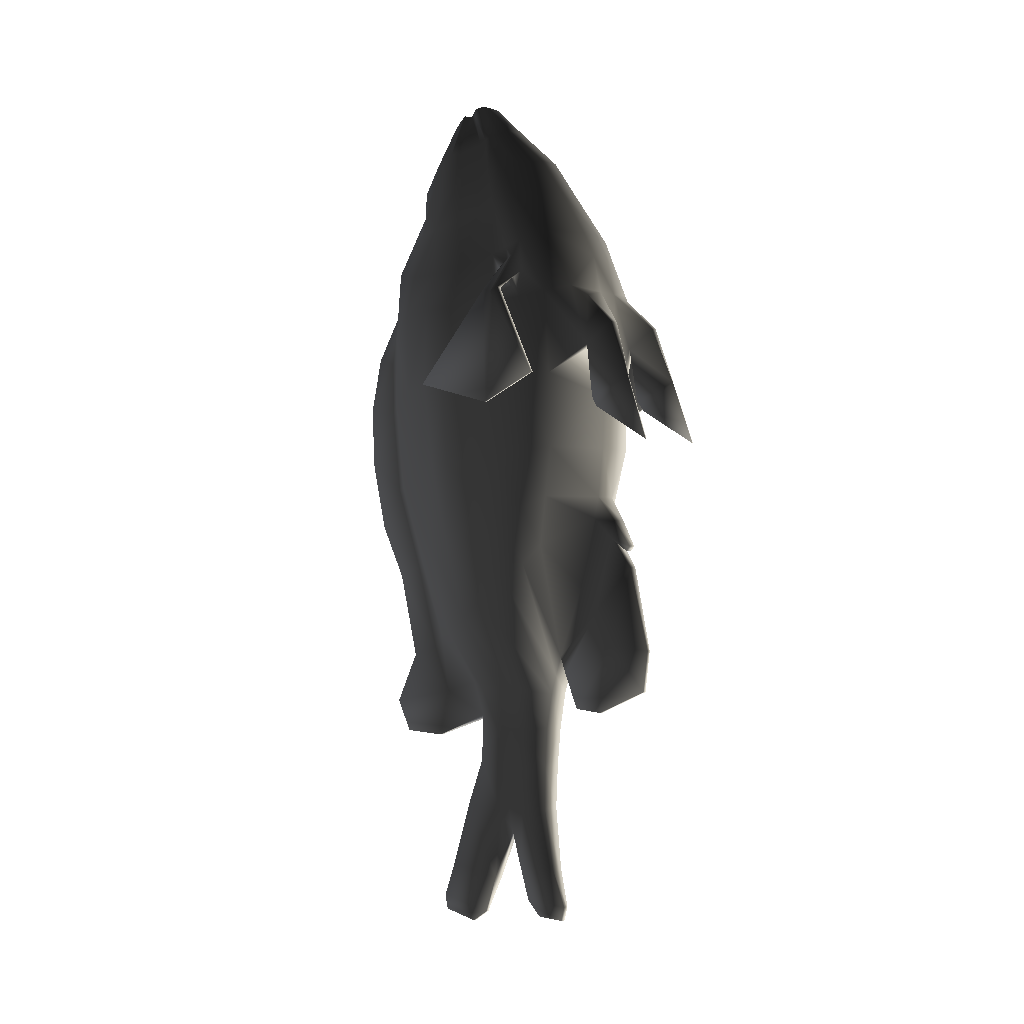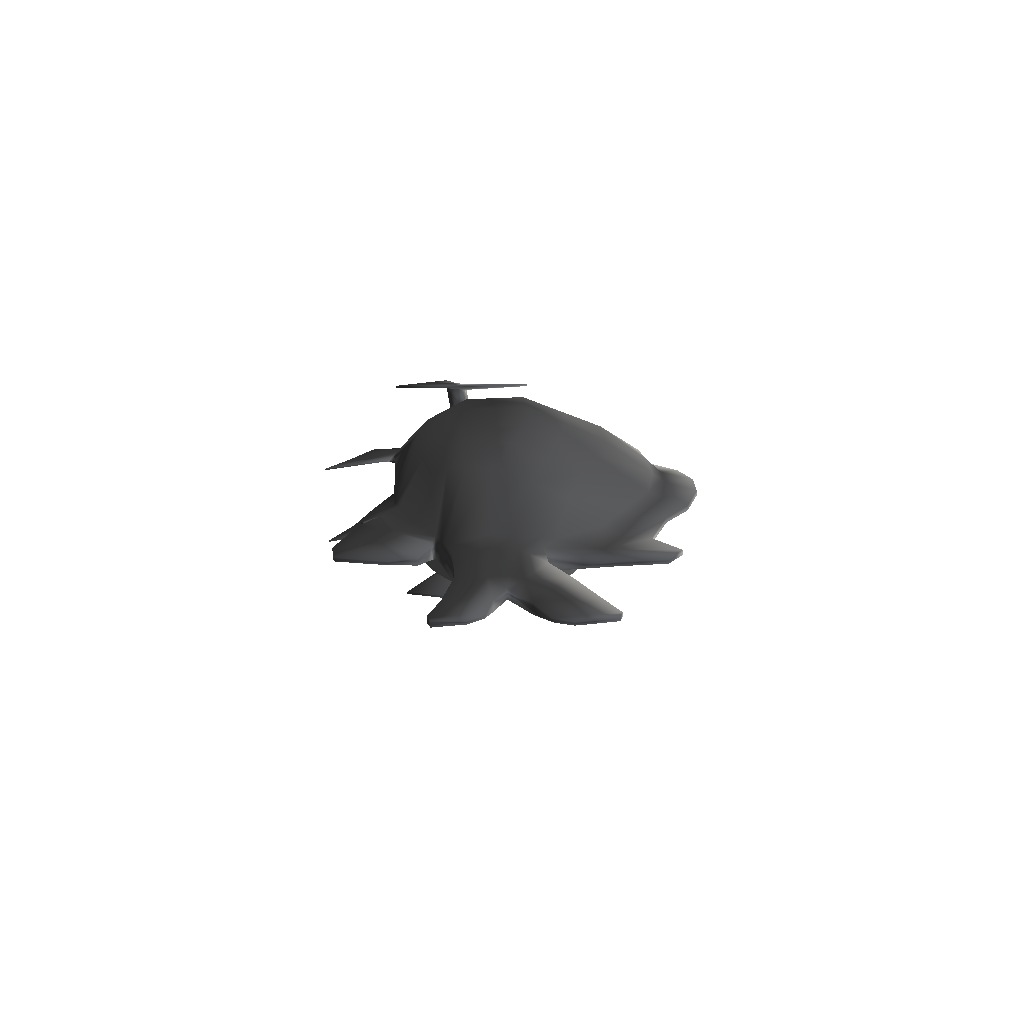
<metadata>
{"format":"obj","ext":"obj","renderer":"f3d","projection":"perspective","resolution":1024,"background":"white","views":[{"elev":-1.9,"azim":-50.1,"up":"+Z"},{"elev":-77.5,"azim":92.2,"up":"+Z"}]}
</metadata>
<code>
v  316 -10.86 43.82
v  316.6 -12.59 44.05
v  309.8 -13.18 39.82
v  310.2 -11.35 39.12
v  315.7 -11.46 47.34
v  316.3 -9.833 46.74
v  309 -11.35 39.28
v  308.5 -13.18 39.98
v  314.7 -9.127 43.58
v  310.7 -9.248 39.76
v  309.5 -9.248 39.92
v  316.8 -8.206 46.13
v  306.6 -12.16 18.99
v  307.4 3.805 23.24
v  307.9 3.805 23.24
v  307.1 -12.16 18.99
v  306.9 -22.68 23.72
v  307.4 -22.68 23.72
v  320.5 -20.95 40.84
v  322.7 -23.15 39.14
v  326.8 -22.99 40.09
v  326.8 -21.41 46.96
v  330.9 -22.99 40.09
v  330.9 -21.41 46.96
v  321.7 -26.08 18.53
v  321.7 -37.03 11.93
v  321.4 -36.93 12
v  321.4 -26.04 18.48
v  326.8 -23.89 20.78
v  330.9 -23.89 20.78
v  316.9 -17.55 39.75
v  319.9 -15.88 51.61
v  316.7 -11.95 49.65
v  336.3 -36.93 12
v  336.1 -37.03 11.93
v  336 -26.08 18.53
v  336.4 -26.04 18.48
v  321.8 -28.93 33.66
v  323.4 -29.29 33.47
v  321.8 -23.69 30.04
v  316.9 -18.66 24.75
v  323.5 -24.1 30.08
v  334.3 -24.1 30.08
v  334.3 -29.29 33.47
v  340.8 -18.66 24.75
v  336 -23.69 30.04
v  340.8 -17.55 39.75
v  337.2 -20.95 40.84
v  335 -23.15 39.14
v  335.9 -28.93 33.66
v  321.8 -32.8 23.5
v  322 -32.9 23.42
v  321.7 -24.85 20.27
v  322.1 -24.89 20.33
v  335.7 -24.89 20.33
v  335.7 -32.9 23.42
v  336 -24.85 20.27
v  336 -32.8 23.5
v  330.9 -18.46 -14.2
v  330.9 -13.54 -27.38
v  338.7 -14.97 -6.649
v  330.9 -21.56 -1.643
v  339.5 -16.82 2.308
v  330.9 -22.42 2.303
v  337.8 -15.88 51.61
v  335.1 -10.34 59.56
v  330.9 -13.35 60.6
v  330.9 -19.04 51.59
v  330.9 -12.45 -30.9
v  339.8 -11.67 -10.06
v  341.6 -12.85 0.2686
v  343 -14.04 24.94
v  343 -13.31 38.87
v  341.1 -8.611 48.76
v  339.2 -3.856 57.6
v  339.2 -7.334 58.52
v  341.1 -11.95 49.65
v  330.9 -11.36 -34.43
v  332.4 -3.389 -33.65
v  341 -2.075 -17.07
v  341 -8.365 -13.48
v  343.1 0.5518 -4.137
v  343.6 -8.893 -1.771
v  345.2 2.923 37.98
v  345.2 -9.073 37.98
v  345.2 -9.421 25.12
v  345.2 3.659 24.28
v  341.1 3.495 46.08
v  339.2 5.273 55.67
v  339.2 -0.3785 56.69
v  341.1 -5.272 47.86
v  332 0.6633 -34.07
v  338.5 4.14 -20.08
v  340.2 6.914 -5.715
v  341.6 11.35 23.94
v  341.6 11.07 38.55
v  338.5 11.7 46.08
v  337.1 12.61 55.03
v  326.8 -18.46 -14.2
v  326.8 -21.56 -1.643
v  319.1 -14.97 -6.649
v  326.8 -13.54 -27.38
v  326.8 -22.42 2.303
v  318.2 -16.82 2.308
v  326.8 -13.35 60.6
v  322.7 -10.34 59.56
v  326.8 -19.04 51.59
v  317.9 -11.67 -10.06
v  326.8 -12.45 -30.9
v  316.2 -12.85 0.2686
v  314.8 -13.31 38.87
v  314.8 -14.04 24.94
v  318.6 -7.334 58.52
v  318.6 -3.856 57.6
v  316.7 -8.611 48.76
v  326.8 -11.36 -34.43
v  316.8 -8.365 -13.48
v  316.8 -2.075 -17.07
v  325.4 -3.389 -33.65
v  314.2 -8.893 -1.771
v  314.7 0.5518 -4.137
v  312.6 2.923 37.98
v  312.6 3.659 24.28
v  312.6 -9.421 25.12
v  312.6 -9.073 37.98
v  318.6 -0.3785 56.69
v  318.6 5.273 55.67
v  316.7 3.495 46.08
v  316.7 -5.272 47.86
v  319.3 4.14 -20.08
v  325.7 0.6633 -34.07
v  317.5 6.914 -5.715
v  316.1 11.07 38.55
v  316.1 11.35 23.94
v  320.6 12.61 55.03
v  319.2 11.7 46.08
v  329.2 -32.18 -25.84
v  328.5 -32.18 -25.84
v  328.5 -31.25 -33.32
v  329.2 -31.25 -33.32
v  328.2 -28.49 -6.84
v  328.2 -27.77 -7.738
v  329.6 -27.77 -7.738
v  329.6 -28.49 -6.84
v  326.8 6.453 79.26
v  326.8 5.392 79.32
v  330.9 5.392 79.32
v  330.9 6.453 79.26
v  326.8 8.035 78.51
v  326.8 7.514 79.2
v  330.9 7.514 79.2
v  330.9 8.035 78.51
v  330.9 10.41 78.2
v  326.8 10.41 78.2
v  326.8 8.556 77.82
v  330.9 8.556 77.82
v  326.8 11.06 77.7
v  330.9 11.06 77.7
v  326.8 17.59 68.96
v  326.8 13.43 74.97
v  330.9 13.43 74.97
v  330.9 17.59 68.96
v  328.4 37.03 22.01
v  328.4 34.85 31.8
v  329.3 34.85 31.8
v  329.3 37.03 22.01
v  329.3 29.48 -37.54
v  328.4 29.48 -37.54
v  328.4 24.88 -28.16
v  329.3 24.88 -28.16
v  328.6 9.489 -79.32
v  328.6 16.32 -77.84
v  329.2 16.32 -77.84
v  329.2 9.489 -79.32
v  329.4 -12.38 -76.77
v  328.4 -12.38 -76.77
v  328.6 -6.935 -76.6
v  329.2 -6.935 -76.6
v  328.5 -21.33 -37.59
v  329.2 -21.33 -37.59
v  334.5 0.7407 71.99
v  332.7 -0.1197 72.77
v  334.5 3.257 70.86
v  334.5 1.999 71.43
v  334.5 8.598 69.99
v  332.7 14.4 70.57
v  330.9 11.71 77.2
v  325 -0.1197 72.77
v  326.8 -0.9801 73.55
v  323.2 1.999 71.43
v  323.2 0.7407 71.99
v  323.2 8.598 69.99
v  323.2 3.257 70.86
v  324.1 11.5 70.28
v  330.9 -0.9801 73.55
v  326.8 20.6 64.01
v  330.9 20.6 64.01
v  334.2 -6.311 65.76
v  337.4 -3.489 65.01
v  337.4 -1.068 63.94
v  337.4 1.352 62.88
v  337.4 7.526 62.1
v  334.2 16.94 60.84
v  323.6 -6.311 65.76
v  326.8 -9.133 66.51
v  320.4 -1.068 63.94
v  320.4 -3.489 65.01
v  320.4 7.526 62.1
v  320.4 1.352 62.88
v  322 12.23 61.47
v  330.9 -9.133 66.51
v  326.8 20.86 59.17
v  330.9 20.86 59.17
v  330.9 27.64 48.45
v  336 19.3 46.56
v  338.1 19.21 39.12
v  330.9 28.76 36.34
v  328.4 36.75 10.89
v  329.3 36.75 10.89
v  330.9 -10.24 -40.82
v  331.9 -3.697 -41.37
v  326.8 -10.24 -40.82
v  325.9 -3.697 -41.37
v  326.1 -0.3154 -41.12
v  329.3 26.54 -43.36
v  328.4 26.54 -43.36
v  331.7 5.113 -34.21
v  331.4 1.444 -41.91
v  330.9 5.52 -39.12
v  330.9 7.709 -32.87
v  330.8 -9.667 -48.17
v  331.2 -3.804 -48.91
v  327 -9.667 -48.17
v  326.5 -3.804 -48.91
v  326.7 -0.2768 -48.22
v  330.6 6.17 -47.97
v  327.2 6.17 -47.97
v  326.8 5.52 -39.12
v  330.9 1.649 -49.67
v  330.6 -3.911 -56.44
v  330.6 -9.417 -56.06
v  330.1 -10.99 -67.4
v  329.8 -2.88 -67.64
v  327.2 -9.417 -56.06
v  327.7 -10.99 -67.4
v  327.2 -3.911 -56.44
v  327.9 -2.88 -67.64
v  327.9 -0.8077 -60.59
v  327.3 -0.2382 -55.32
v  330.2 9.805 -56.69
v  329.9 13.94 -68.65
v  327.9 13.94 -68.65
v  327.5 9.805 -56.69
v  330.3 1.853 -57.42
v  329.9 3.327 -70.22
v  330.9 16.44 -23.86
v  336 10.56 -22.47
v  330.9 21.66 -9.202
v  337.2 13.38 -6.989
v  338.1 19.03 23.61
v  330.9 28.79 22.24
v  335.1 17.97 54.77
v  321.8 10.56 -22.47
v  326.8 16.44 -23.86
v  326.8 7.709 -32.87
v  326.1 5.113 -34.21
v  326.8 28.79 22.24
v  326.8 26.89 5.454
v  320 16.2 8.493
v  319.7 19.03 23.61
v  326.8 28.76 36.34
v  319.7 19.21 39.12
v  322.7 17.97 54.77
v  323.6 16.94 60.84
v  326.8 11.71 77.2
v  327.9 3.327 -70.22
v  329.8 -0.8077 -60.59
v  333.6 11.5 70.28
v  325 14.4 70.57
v  335.8 12.23 61.47
v  326.8 27.64 48.45
v  321.8 19.3 46.56
v  326.3 1.444 -41.91
v  331.7 -0.3154 -41.12
v  326.9 1.649 -49.67
v  331.1 -0.2768 -48.22
v  327.4 1.853 -57.42
v  330.4 -0.2382 -55.32
v  329.3 15.99 -35.05
v  329.3 19.42 -26.61
v  329.3 18.19 -43.75
v  328.4 18.19 -43.75
v  328.4 15.99 -35.05
v  328.4 19.42 -26.61
v  326.8 21.66 -9.202
v  328.4 24.03 -10.43
v  328.4 31.34 30.9
v  328.4 31.14 20.27
v  328.4 29.87 40.16
v  329.3 29.87 40.16
v  329.3 31.34 30.9
v  329.3 31.14 20.27
v  330.9 26.89 5.454
v  329.3 29.39 4.926
v  329.3 33.68 -2.447
v  328.4 28.72 -12.4
v  328.4 33.68 -2.447
v  330.9 -23.42 11.22
v  340.4 -18.66 11.26
v  342.6 -14.04 10.6
v  344.8 -9.421 9.939
v  344.2 3.178 8.801
v  337.8 16.2 8.493
v  341.1 9.688 8.647
v  317.4 -18.66 11.26
v  326.8 -23.42 11.22
v  315.2 -14.04 10.6
v  313.5 3.178 8.801
v  313 -9.421 9.939
v  316.7 9.688 8.647
v  329.3 28.72 -12.4
v  320.6 13.38 -6.989
v  328.4 29.39 4.926
v  329.3 24.03 -10.43
v  329.2 16.9 -75.17
v  328.6 16.9 -75.17
v  329.2 6.285 -77.21
v  328.6 6.285 -77.21
v  329.2 -4.27 -73.87
v  328.6 -4.27 -73.87
v  329.4 -13.04 -74.18
v  328.4 -13.04 -74.18
v  330.3 -14.11 -30.57
v  327.5 -14.11 -30.57
v  330.3 -21.45 -18.7
v  330.3 -24.85 -5.427
v  330.3 -25.57 -2.137
v  327.5 -25.57 -2.137
v  327.5 -24.85 -5.427
v  327.5 -21.45 -18.7
v  328.2 -28.71 -10.73
v  329.6 -28.71 -10.73
v  328.2 -24.42 -25.15
v  328.2 -16.28 -37.04
v  329.6 -16.28 -37.04
v  329.6 -24.42 -25.15
v  341.2 -12.59 44.05
v  342 -11.46 47.34
v  342.6 -10.86 43.82
v  340.9 -8.206 46.13
v  342.2 -9.127 43.58
v  341.5 -9.833 46.74
v  347.9 -13.18 39.82
v  347.4 -11.35 39.12
v  349.1 -13.18 39.98
v  348.6 -11.35 39.28
v  348.1 -9.248 39.92
v  346.9 -9.248 39.76
v  349.7 3.805 23.24
v  350.2 3.805 23.24
v  351 -12.16 18.99
v  350.5 -12.16 18.99
v  350.2 -22.68 23.72
v  350.7 -22.68 23.72
o TropicalFish07
g TropicalFish07
f 1 2 3
f 3 4 1
f 5 6 7
f 7 8 5
f 2 5 8
f 8 3 2
f 9 10 11
f 11 12 9
f 13 14 15
f 15 16 13
f 10 4 16
f 16 15 10
f 8 17 18
f 18 3 8
f 7 13 17
f 17 8 7
f 10 15 14
f 14 11 10
f 9 1 4
f 4 10 9
f 11 7 6
f 6 12 11
f 17 13 16
f 16 18 17
f 4 3 18
f 18 16 4
f 11 14 13
f 13 7 11
f 19 20 21
f 21 22 19
f 22 21 23
f 23 24 22
f 25 26 27
f 27 28 25
f 21 29 30
f 30 23 21
f 31 19 32
f 32 33 31
f 34 35 36
f 36 37 34
f 20 38 39
f 39 21 20
f 40 38 20
f 20 19 40
f 41 29 42
f 42 40 41
f 29 21 42
f 23 43 44
f 45 46 43
f 43 30 45
f 47 48 46
f 46 45 47
f 49 23 44
f 44 50 49
f 39 38 51
f 51 52 39
f 40 53 51
f 51 38 40
f 40 42 54
f 54 53 40
f 42 39 52
f 52 54 42
f 43 55 56
f 56 44 43
f 46 57 55
f 55 43 46
f 46 50 58
f 58 57 46
f 44 56 58
f 58 50 44
f 52 51 27
f 27 26 52
f 51 53 28
f 28 27 51
f 53 54 25
f 25 28 53
f 52 26 25
f 25 54 52
f 56 55 36
f 36 35 56
f 57 37 36
f 36 55 57
f 58 34 37
f 37 57 58
f 56 35 34
f 34 58 56
f 59 60 61
f 61 62 59
f 62 61 63
f 63 64 62
f 65 66 67
f 67 68 65
f 60 69 70
f 70 61 60
f 61 70 71
f 71 63 61
f 45 72 73
f 73 47 45
f 74 75 76
f 76 77 74
f 78 79 80
f 80 81 78
f 81 80 82
f 82 83 81
f 84 85 86
f 86 87 84
f 88 89 90
f 90 91 88
f 79 92 93
f 93 80 79
f 80 93 94
f 94 82 80
f 87 95 96
f 96 84 87
f 97 98 89
f 89 88 97
f 99 100 101
f 101 102 99
f 100 103 104
f 104 101 100
f 105 106 32
f 32 107 105
f 102 101 108
f 108 109 102
f 101 104 110
f 110 108 101
f 41 31 111
f 111 112 41
f 113 114 115
f 115 33 113
f 116 117 118
f 118 119 116
f 117 120 121
f 121 118 117
f 122 123 124
f 124 125 122
f 126 127 128
f 128 129 126
f 119 118 130
f 130 131 119
f 118 121 132
f 132 130 118
f 123 122 133
f 133 134 123
f 127 135 136
f 136 128 127
f 137 138 139
f 139 140 137
f 141 142 143
f 143 144 141
f 105 107 68
f 68 67 105
f 145 146 147
f 147 148 145
f 149 150 151
f 151 152 149
f 153 154 155
f 155 156 153
f 157 154 153
f 153 158 157
f 159 160 161
f 161 162 159
f 163 164 165
f 165 166 163
f 167 168 169
f 169 170 167
f 171 172 173
f 173 174 171
f 175 176 177
f 177 178 175
f 109 116 78
f 78 69 109
f 140 139 179
f 179 180 140
f 181 151 148
f 148 182 181
f 183 156 152
f 152 184 183
f 185 153 156
f 156 183 185
f 186 162 161
f 161 187 186
f 146 145 188
f 188 189 146
f 150 149 190
f 190 191 150
f 155 154 192
f 192 193 155
f 154 157 194
f 194 192 154
f 146 189 195
f 195 147 146
f 196 159 162
f 162 197 196
f 181 182 198
f 198 199 181
f 183 184 200
f 200 201 183
f 183 201 202
f 202 185 183
f 162 186 203
f 203 197 162
f 189 188 204
f 204 205 189
f 191 190 206
f 206 207 191
f 193 192 208
f 208 209 193
f 192 194 210
f 210 208 192
f 189 205 211
f 211 195 189
f 212 196 197
f 197 213 212
f 84 88 91
f 91 85 84
f 214 215 216
f 216 217 214
f 129 128 122
f 122 125 129
f 128 136 133
f 133 122 128
f 218 163 166
f 166 219 218
f 79 78 220
f 220 221 79
f 116 222 220
f 220 78 116
f 119 223 222
f 222 116 119
f 224 223 119
f 119 131 224
f 167 225 226
f 226 168 167
f 227 228 229
f 229 230 227
f 221 220 231
f 231 232 221
f 233 231 220
f 220 222 233
f 223 234 233
f 233 222 223
f 223 224 235
f 235 234 223
f 236 237 238
f 238 229 236
f 228 239 236
f 236 229 228
f 240 241 242
f 242 243 240
f 244 245 242
f 242 241 244
f 246 247 245
f 245 244 246
f 248 247 246
f 246 249 248
f 250 251 252
f 252 253 250
f 250 254 255
f 255 251 250
f 230 256 257
f 257 227 230
f 258 259 257
f 257 256 258
f 217 216 260
f 260 261 217
f 214 213 262
f 262 215 214
f 263 264 265
f 265 266 263
f 267 268 269
f 269 270 267
f 271 267 270
f 270 272 271
f 212 273 274
f 274 196 212
f 160 275 187
f 187 161 160
f 248 276 255
f 255 277 248
f 187 158 278
f 278 186 187
f 279 275 160
f 160 159 279
f 186 278 280
f 280 203 186
f 159 196 274
f 274 279 159
f 97 96 216
f 216 215 97
f 281 271 272
f 272 282 281
f 266 265 238
f 238 283 266
f 92 284 228
f 228 227 92
f 283 238 237
f 237 285 283
f 228 284 286
f 286 239 228
f 253 252 276
f 276 287 253
f 254 288 277
f 277 255 254
f 256 230 289
f 289 290 256
f 229 291 289
f 289 230 229
f 238 292 291
f 291 229 238
f 238 265 293
f 293 292 238
f 264 294 293
f 293 265 264
f 264 295 296
f 296 294 264
f 267 271 297
f 297 298 267
f 271 281 299
f 299 297 271
f 214 300 299
f 299 281 214
f 300 214 217
f 217 301 300
f 261 302 301
f 301 217 261
f 303 304 302
f 302 261 303
f 302 219 166
f 166 301 302
f 304 305 219
f 219 302 304
f 170 290 289
f 289 167 170
f 291 225 167
f 167 289 291
f 292 226 225
f 225 291 292
f 292 293 168
f 168 226 292
f 293 294 169
f 169 168 293
f 294 296 306
f 306 169 294
f 298 297 163
f 163 218 298
f 219 305 307
f 307 218 219
f 30 308 309
f 309 45 30
f 86 72 310
f 310 311 86
f 87 86 311
f 311 312 87
f 313 260 95
f 95 314 313
f 29 41 315
f 315 316 29
f 315 41 112
f 112 317 315
f 123 318 319
f 319 124 123
f 123 134 320
f 320 318 123
f 29 316 308
f 308 30 29
f 306 307 305
f 305 321 306
f 261 260 313
f 313 303 261
f 268 295 322
f 322 269 268
f 268 267 298
f 298 323 268
f 324 304 303
f 303 258 324
f 324 321 305
f 305 304 324
f 323 298 218
f 218 307 323
f 297 299 164
f 164 163 297
f 300 165 164
f 164 299 300
f 165 300 301
f 301 166 165
f 257 93 92
f 92 227 257
f 93 257 259
f 259 94 93
f 260 216 96
f 96 95 260
f 215 262 98
f 98 97 215
f 263 266 131
f 131 130 263
f 320 269 322
f 322 132 320
f 133 272 270
f 270 134 133
f 274 273 135
f 135 210 274
f 275 157 158
f 158 187 275
f 275 279 194
f 194 157 275
f 279 274 210
f 210 194 279
f 136 282 272
f 272 133 136
f 283 224 131
f 131 266 283
f 283 285 235
f 235 224 283
f 287 276 248
f 248 249 287
f 247 248 277
f 277 243 247
f 153 185 278
f 278 158 153
f 185 202 280
f 280 278 185
f 88 84 96
f 96 97 88
f 79 221 284
f 284 92 79
f 221 232 286
f 286 284 221
f 240 243 277
f 277 288 240
f 87 312 314
f 314 95 87
f 134 270 269
f 269 320 134
f 76 199 198
f 198 66 76
f 90 201 200
f 200 75 90
f 89 202 201
f 201 90 89
f 98 280 202
f 202 89 98
f 205 204 106
f 106 105 205
f 207 206 114
f 114 113 207
f 209 208 127
f 127 126 209
f 208 210 135
f 135 127 208
f 205 105 67
f 67 211 205
f 281 212 213
f 213 214 281
f 203 262 213
f 213 197 203
f 281 282 273
f 273 212 281
f 203 280 98
f 98 262 203
f 282 136 135
f 135 273 282
f 309 308 64
f 64 63 309
f 311 310 71
f 71 83 311
f 312 311 83
f 83 82 312
f 94 314 312
f 312 82 94
f 103 316 315
f 315 104 103
f 104 315 317
f 317 110 104
f 120 319 318
f 318 121 120
f 318 320 132
f 132 121 318
f 316 103 64
f 64 308 316
f 303 313 259
f 259 258 303
f 268 323 296
f 296 295 268
f 296 323 307
f 307 306 296
f 169 306 321
f 321 170 169
f 263 322 295
f 295 264 263
f 256 290 324
f 324 258 256
f 290 170 321
f 321 324 290
f 259 313 314
f 314 94 259
f 322 263 130
f 130 132 322
f 251 325 326
f 326 252 251
f 251 255 327
f 327 325 251
f 276 328 327
f 327 255 276
f 252 326 328
f 328 276 252
f 243 329 330
f 330 247 243
f 242 331 329
f 329 243 242
f 245 332 331
f 331 242 245
f 245 247 330
f 330 332 245
f 241 240 232
f 232 231 241
f 241 231 233
f 233 244 241
f 234 246 244
f 244 233 234
f 249 246 234
f 234 235 249
f 253 237 236
f 236 250 253
f 254 250 236
f 236 239 254
f 287 285 237
f 237 253 287
f 288 254 239
f 239 286 288
f 285 287 249
f 249 235 285
f 232 240 288
f 288 286 232
f 325 173 172
f 172 326 325
f 325 327 174
f 174 173 325
f 328 171 174
f 174 327 328
f 326 172 171
f 171 328 326
f 329 178 177
f 177 330 329
f 178 329 331
f 331 175 178
f 332 176 175
f 175 331 332
f 332 330 177
f 177 176 332
f 60 333 334
f 334 102 60
f 60 59 335
f 335 333 60
f 59 62 336
f 336 335 59
f 62 64 337
f 337 336 62
f 103 338 337
f 337 64 103
f 100 339 338
f 338 103 100
f 99 340 339
f 339 100 99
f 102 334 340
f 340 99 102
f 336 143 142
f 142 339 336
f 336 337 144
f 144 143 336
f 338 141 144
f 144 337 338
f 339 142 141
f 141 338 339
f 339 341 342
f 342 336 339
f 340 343 341
f 341 339 340
f 334 344 343
f 343 340 334
f 333 345 344
f 344 334 333
f 333 335 346
f 346 345 333
f 335 336 342
f 342 346 335
f 341 138 137
f 137 342 341
f 343 139 138
f 138 341 343
f 343 344 179
f 179 139 343
f 345 180 179
f 179 344 345
f 346 140 180
f 180 345 346
f 346 342 137
f 137 140 346
f 47 77 65
f 65 48 47
f 65 68 24
f 24 48 65
f 65 77 76
f 76 66 65
f 113 33 32
f 32 106 113
f 150 145 148
f 148 151 150
f 147 195 182
f 182 148 147
f 145 150 191
f 191 188 145
f 195 211 198
f 198 182 195
f 191 207 204
f 204 188 191
f 211 67 66
f 66 198 211
f 204 207 113
f 113 106 204
f 46 48 49
f 49 50 46
f 22 107 32
f 32 19 22
f 107 22 24
f 24 68 107
f 23 49 48
f 48 24 23
f 31 41 40
f 40 19 31
f 21 39 42
f 23 30 43
f 77 47 347
f 347 348 77
f 73 349 347
f 347 47 73
f 91 350 351
f 351 85 91
f 74 352 350
f 350 91 74
f 33 5 2
f 2 31 33
f 115 6 5
f 5 33 115
f 129 125 9
f 9 12 129
f 111 1 9
f 9 125 111
f 353 347 349
f 349 354 353
f 348 355 356
f 356 352 348
f 355 348 347
f 347 353 355
f 351 350 357
f 357 358 351
f 359 360 361
f 361 362 359
f 358 359 362
f 362 354 358
f 363 364 355
f 355 353 363
f 356 355 364
f 364 361 356
f 360 359 358
f 358 357 360
f 358 354 349
f 349 351 358
f 352 356 357
f 357 350 352
f 362 361 364
f 364 363 362
f 354 362 363
f 363 353 354
f 357 356 361
f 361 360 357
f 69 78 81
f 81 70 69
f 70 81 83
f 83 71 70
f 72 86 85
f 85 73 72
f 91 90 75
f 75 74 91
f 117 116 109
f 109 108 117
f 120 117 108
f 108 110 120
f 125 124 112
f 112 111 125
f 114 126 129
f 129 115 114
f 155 149 152
f 152 156 155
f 102 109 69
f 69 60 102
f 151 181 184
f 184 152 151
f 149 155 193
f 193 190 149
f 181 199 200
f 200 184 181
f 193 209 206
f 206 190 193
f 72 45 309
f 309 310 72
f 124 319 317
f 317 112 124
f 199 76 75
f 75 200 199
f 206 209 126
f 126 114 206
f 310 309 63
f 63 71 310
f 319 120 110
f 110 317 319
f 73 85 351
f 351 349 73
f 74 77 348
f 348 352 74
f 115 129 12
f 12 6 115
f 111 31 2
f 2 1 111

</code>
